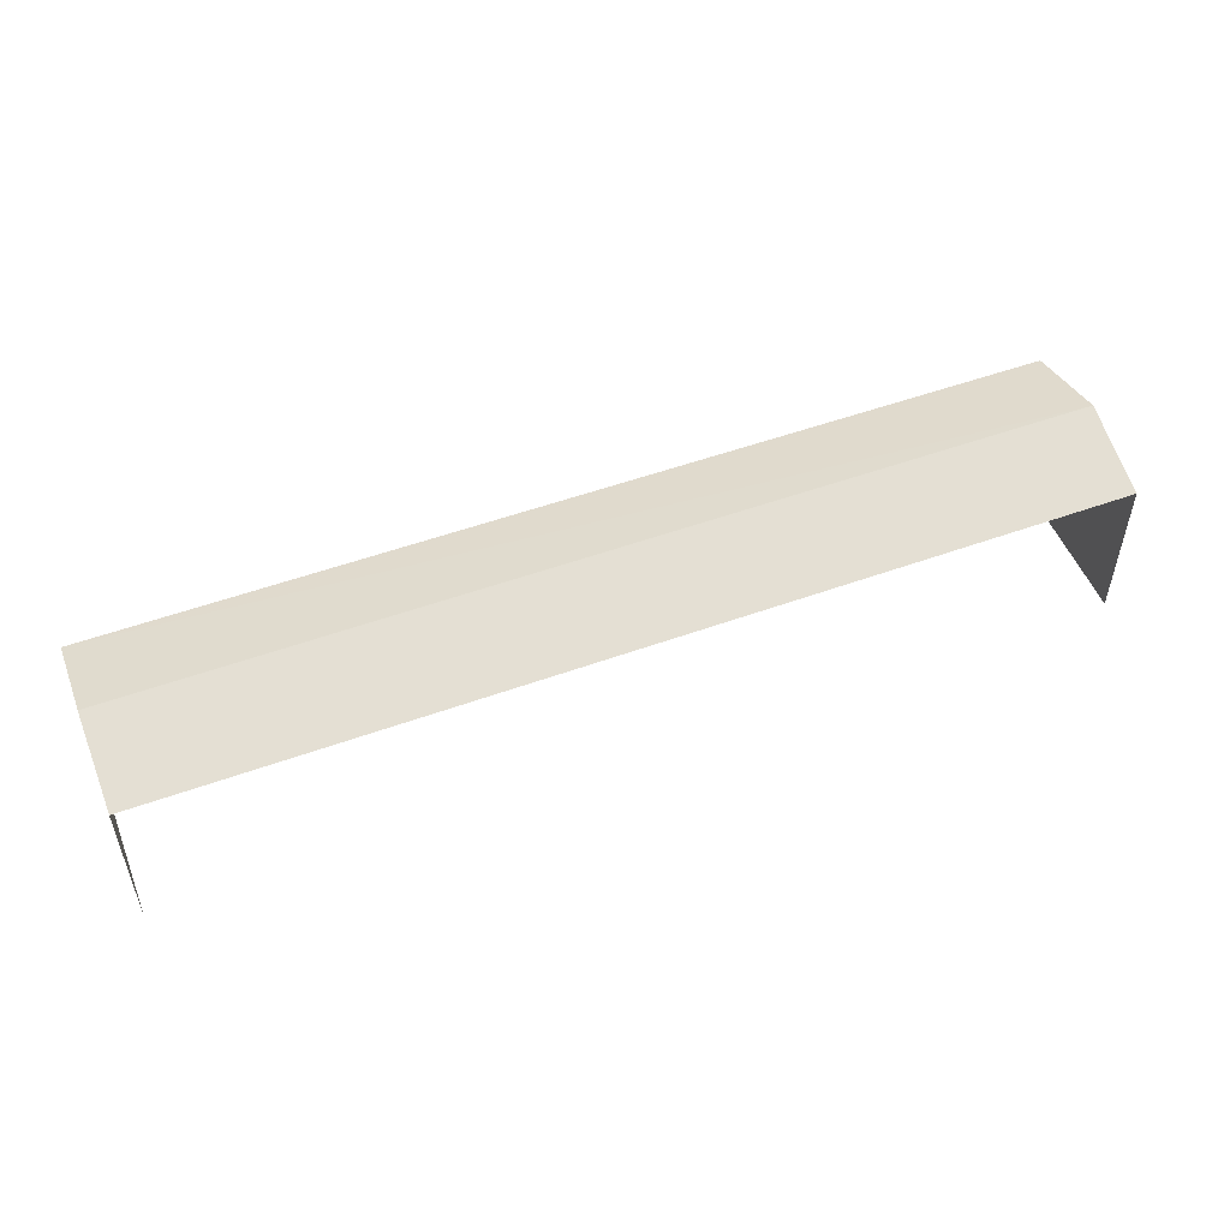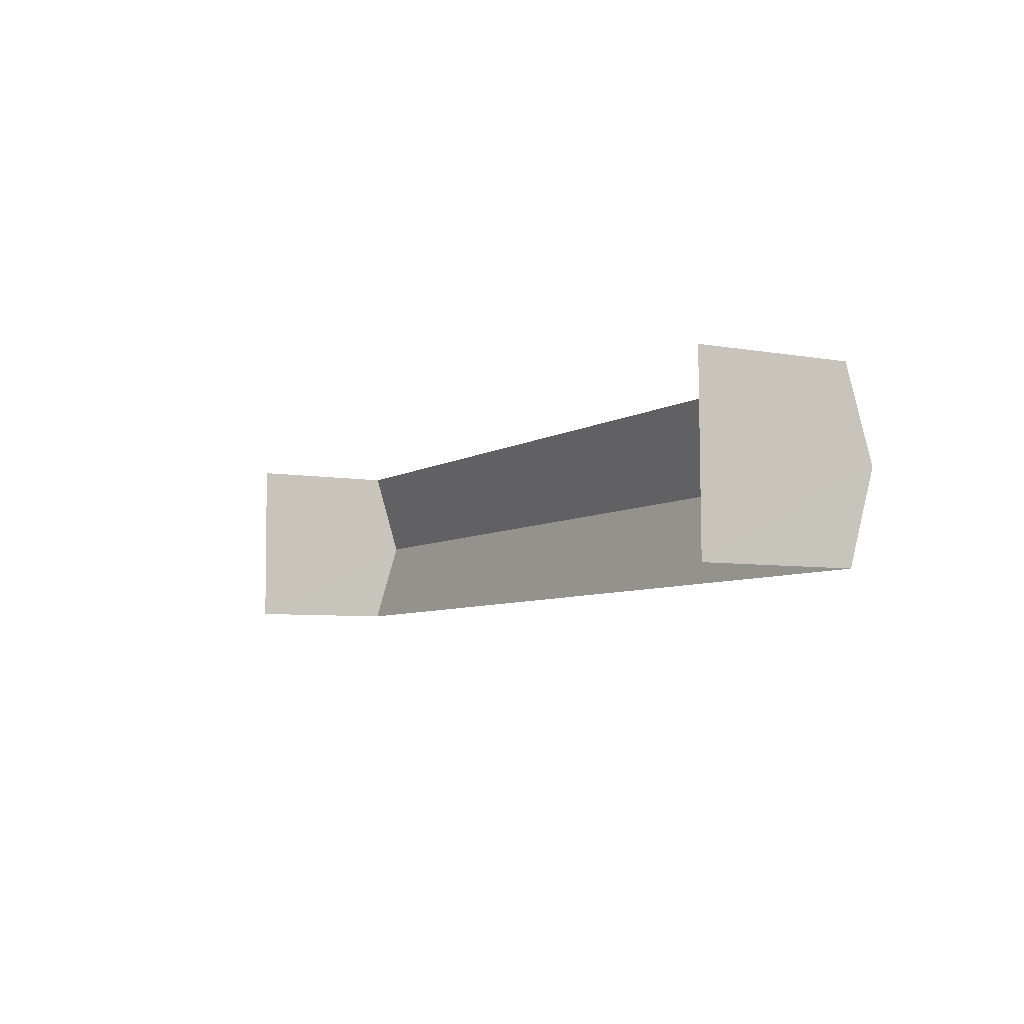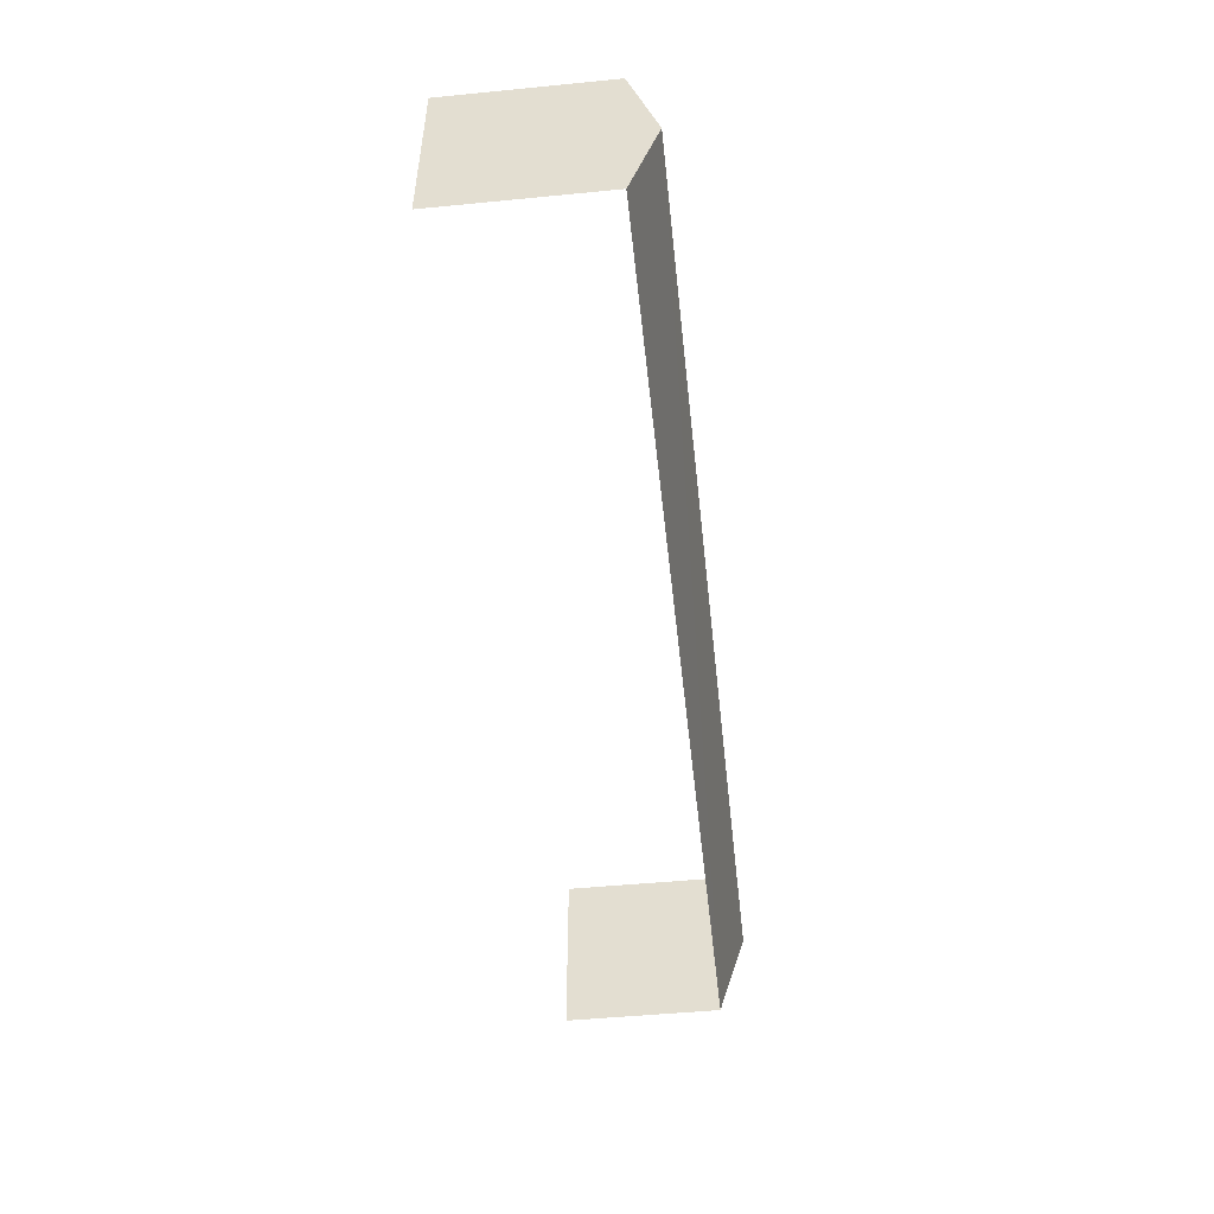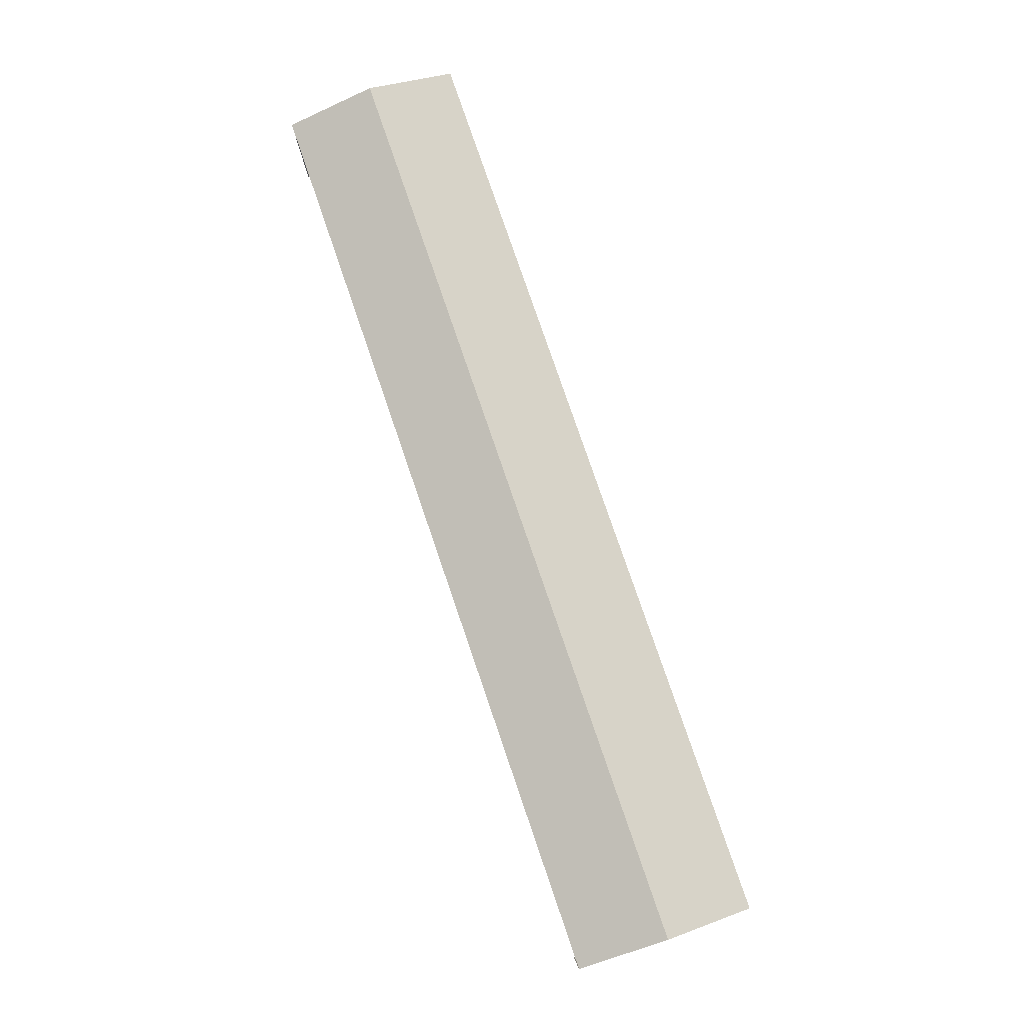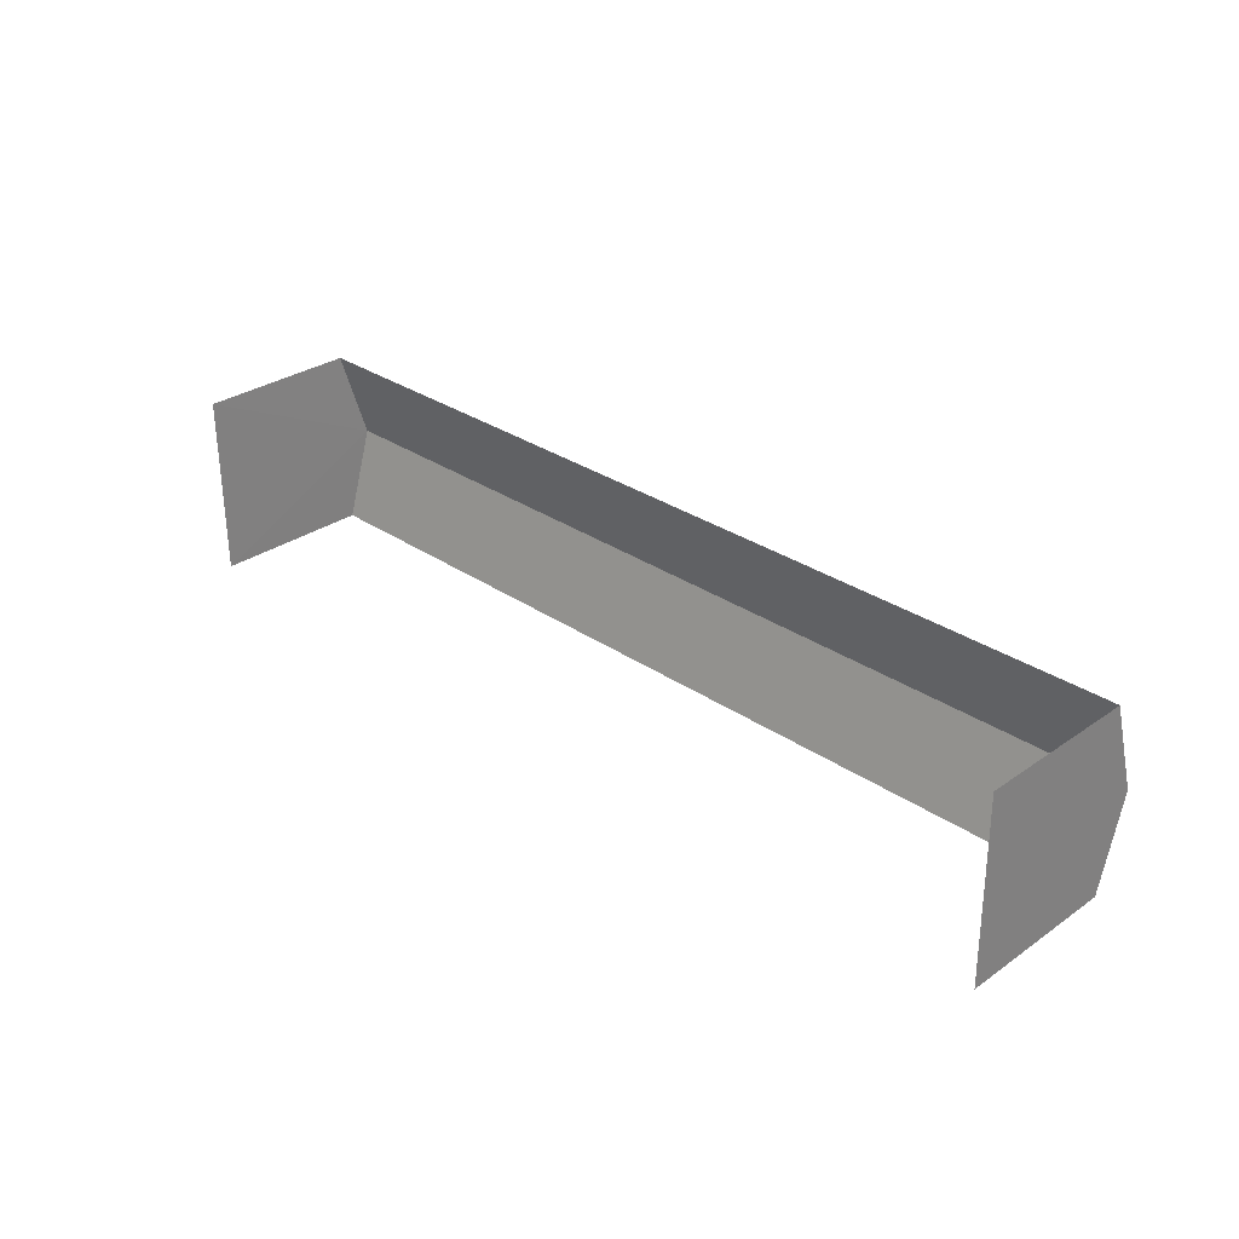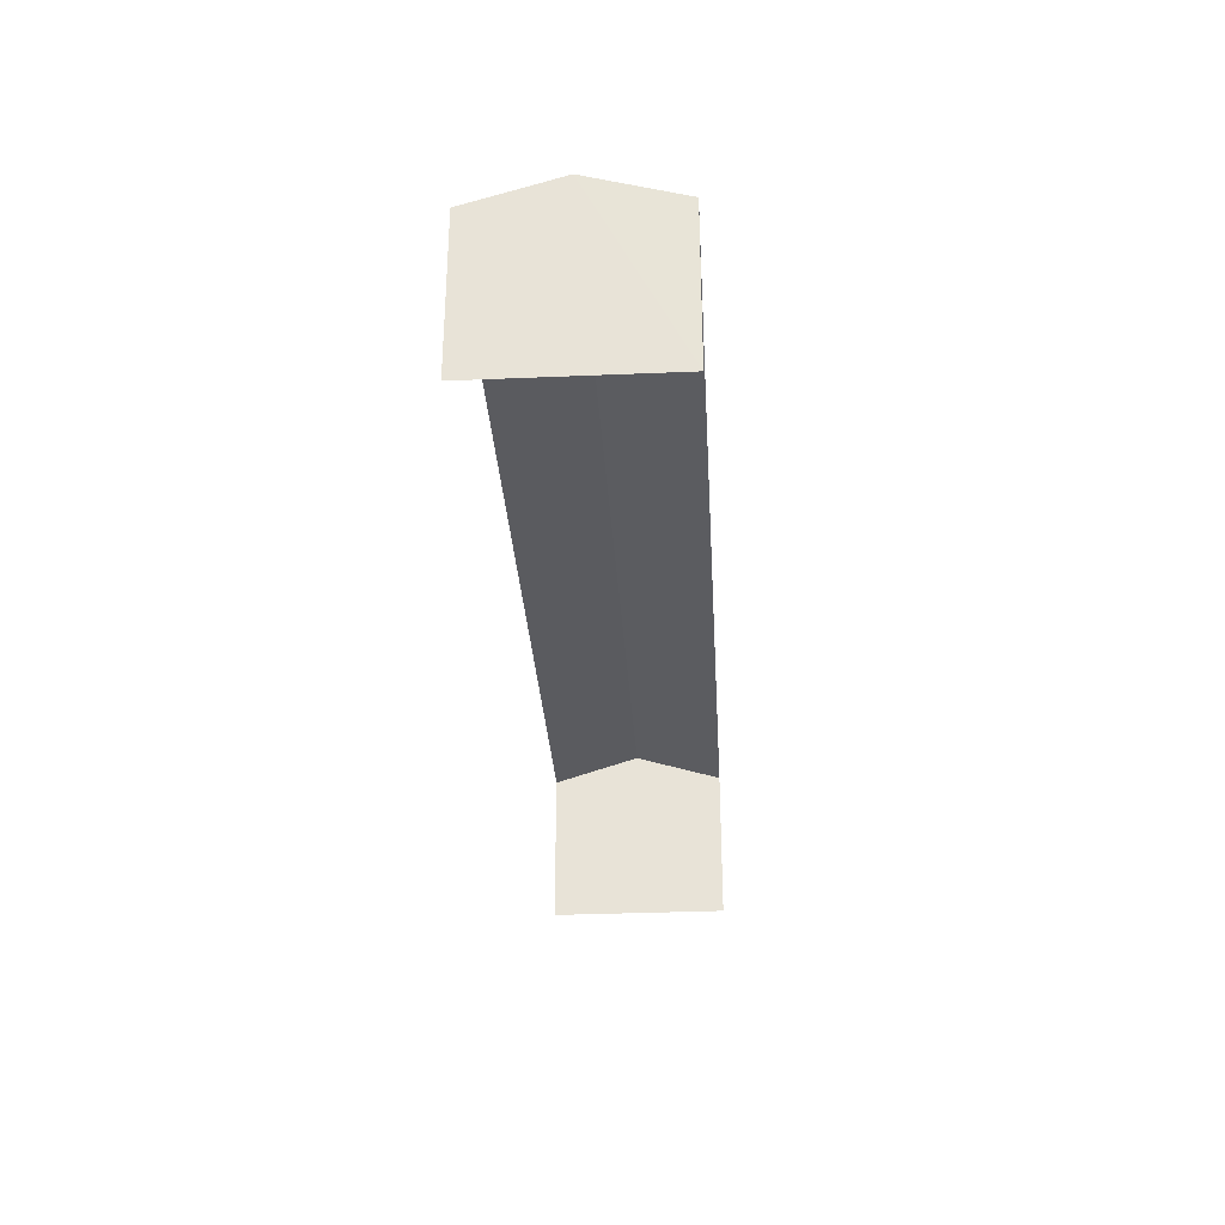
<metadata>
{"format":"obj","ext":"obj","renderer":"f3d","projection":"perspective","resolution":1024,"background":"white","views":[{"elev":51.6,"azim":-22.0,"up":"+Z"},{"elev":-5.7,"azim":-120.0,"up":"+Y"},{"elev":-49.5,"azim":-83.8,"up":"+Y"},{"elev":80.0,"azim":-109.5,"up":"+Z"},{"elev":30.7,"azim":-134.9,"up":"+Y"},{"elev":-31.1,"azim":92.9,"up":"+Z"}]}
</metadata>
<code>
v -2.248e+05 -1.267e+05 15.99
v -2.248e+05 -1.267e+05 15.99
v -2.248e+05 -1.267e+05 15.99
v -2.248e+05 -1.267e+05 15.99
v -2.248e+05 -1.267e+05 22.3
v -2.248e+05 -1.267e+05 21.36
v -2.248e+05 -1.267e+05 22.3
v -2.248e+05 -1.267e+05 21.36
v -2.248e+05 -1.267e+05 21.36
v -2.248e+05 -1.267e+05 21.36
f 1 2 3
f 1 4 2
f 9 4 1
f 9 10 4
f 6 3 2
f 6 8 3
f 5 6 7
f 5 8 6
f 7 9 5
f 7 10 9
f 6 2 7
f 2 4 7
f 4 10 7
f 9 1 5
f 1 3 5
f 3 8 5

</code>
